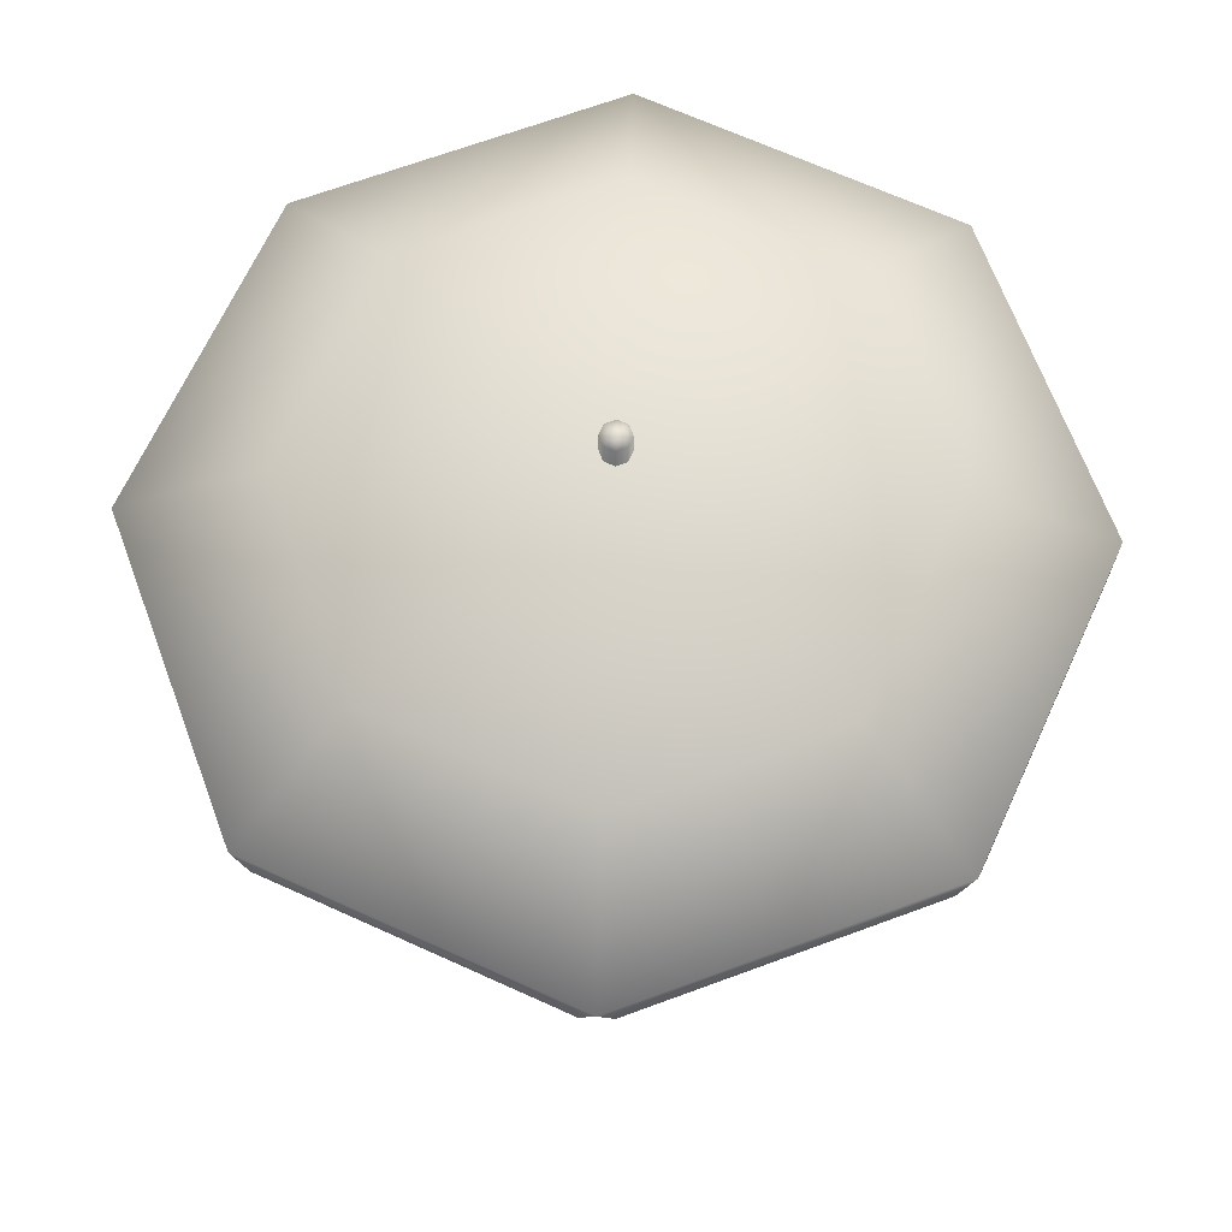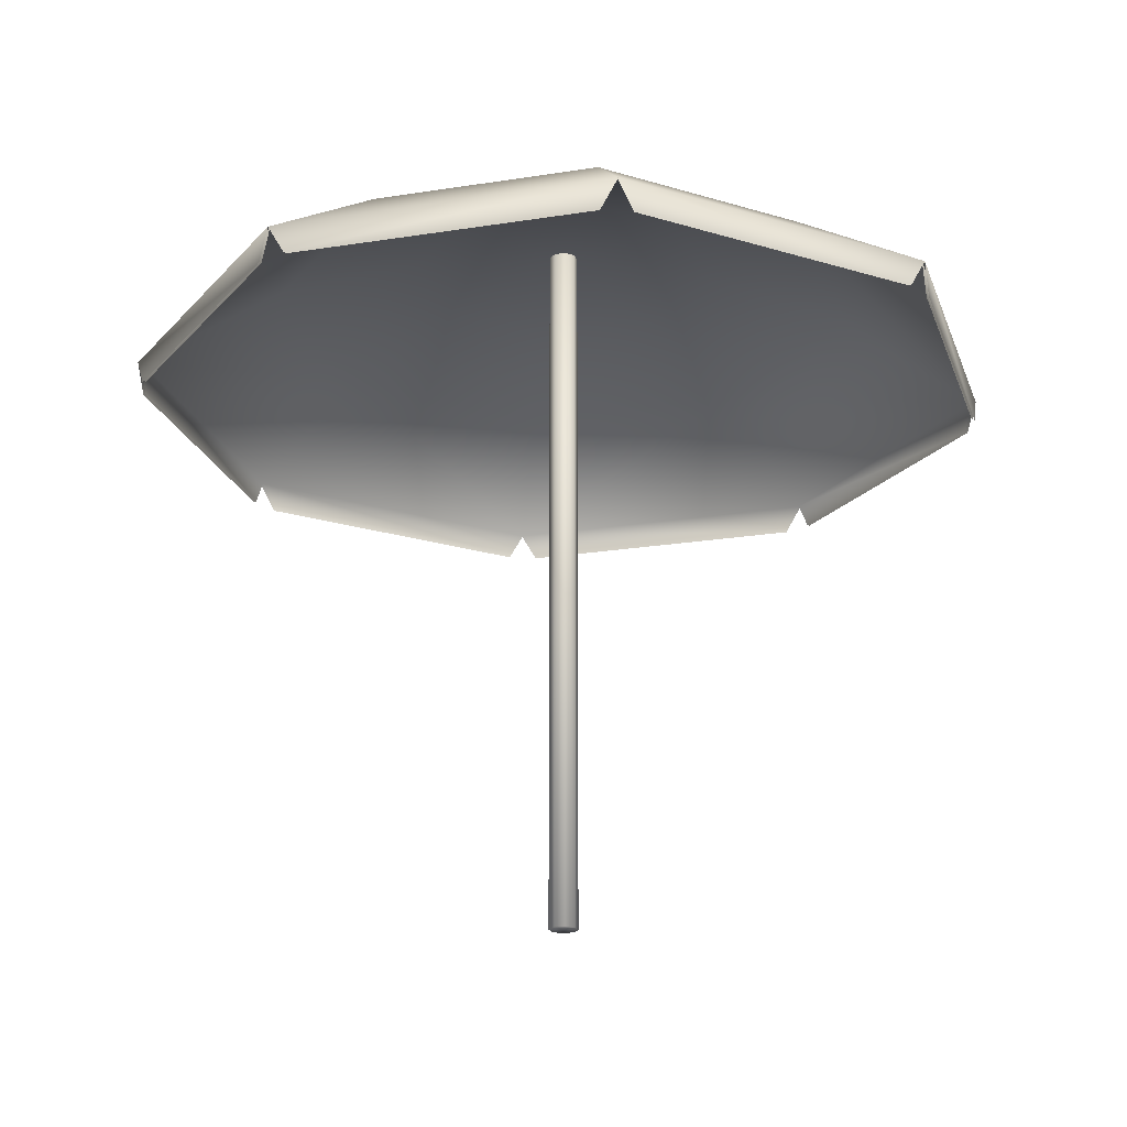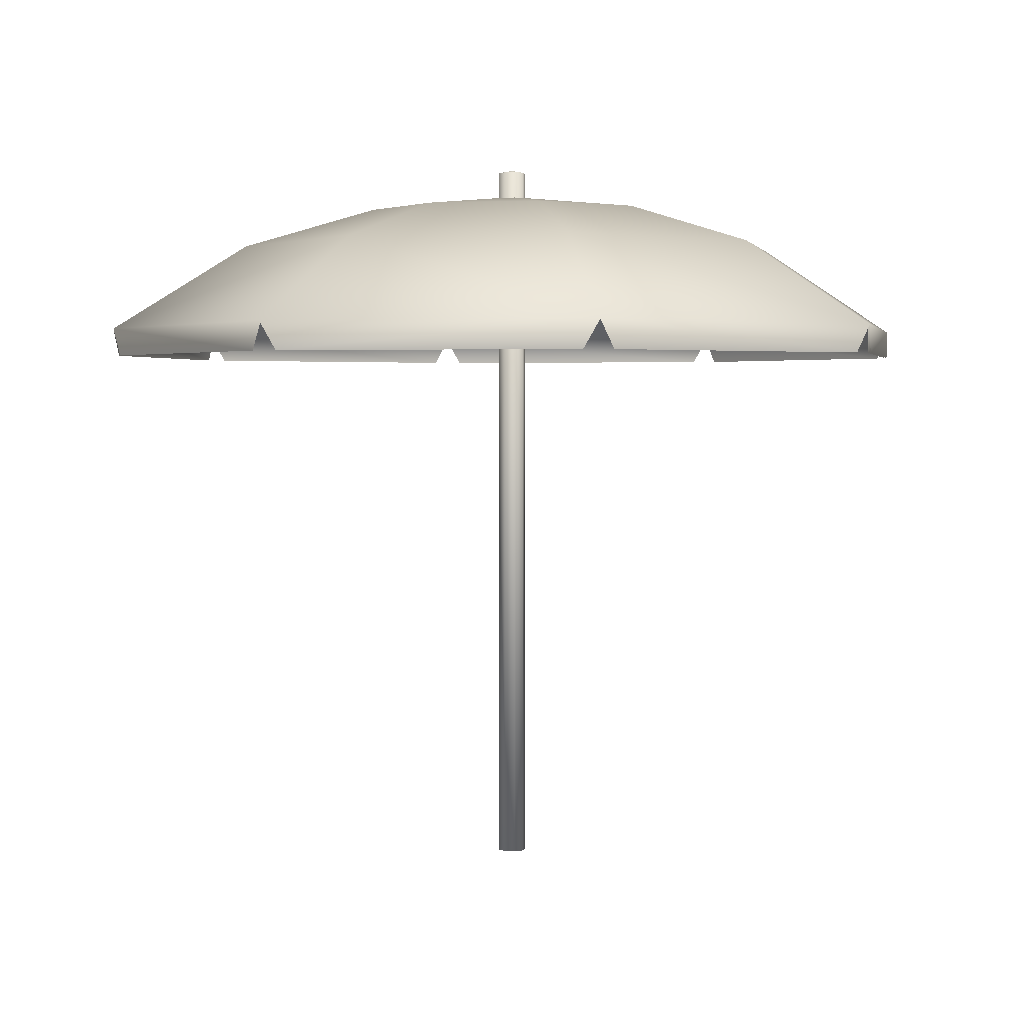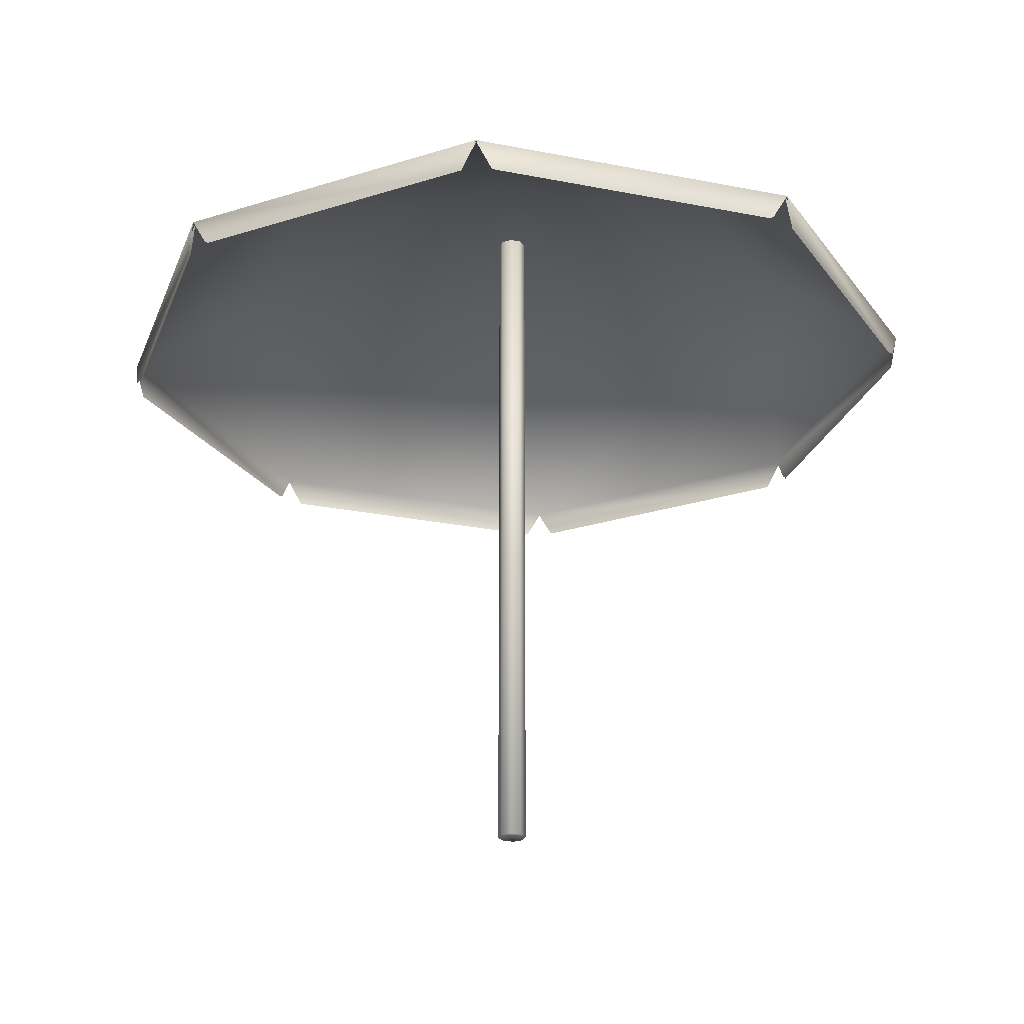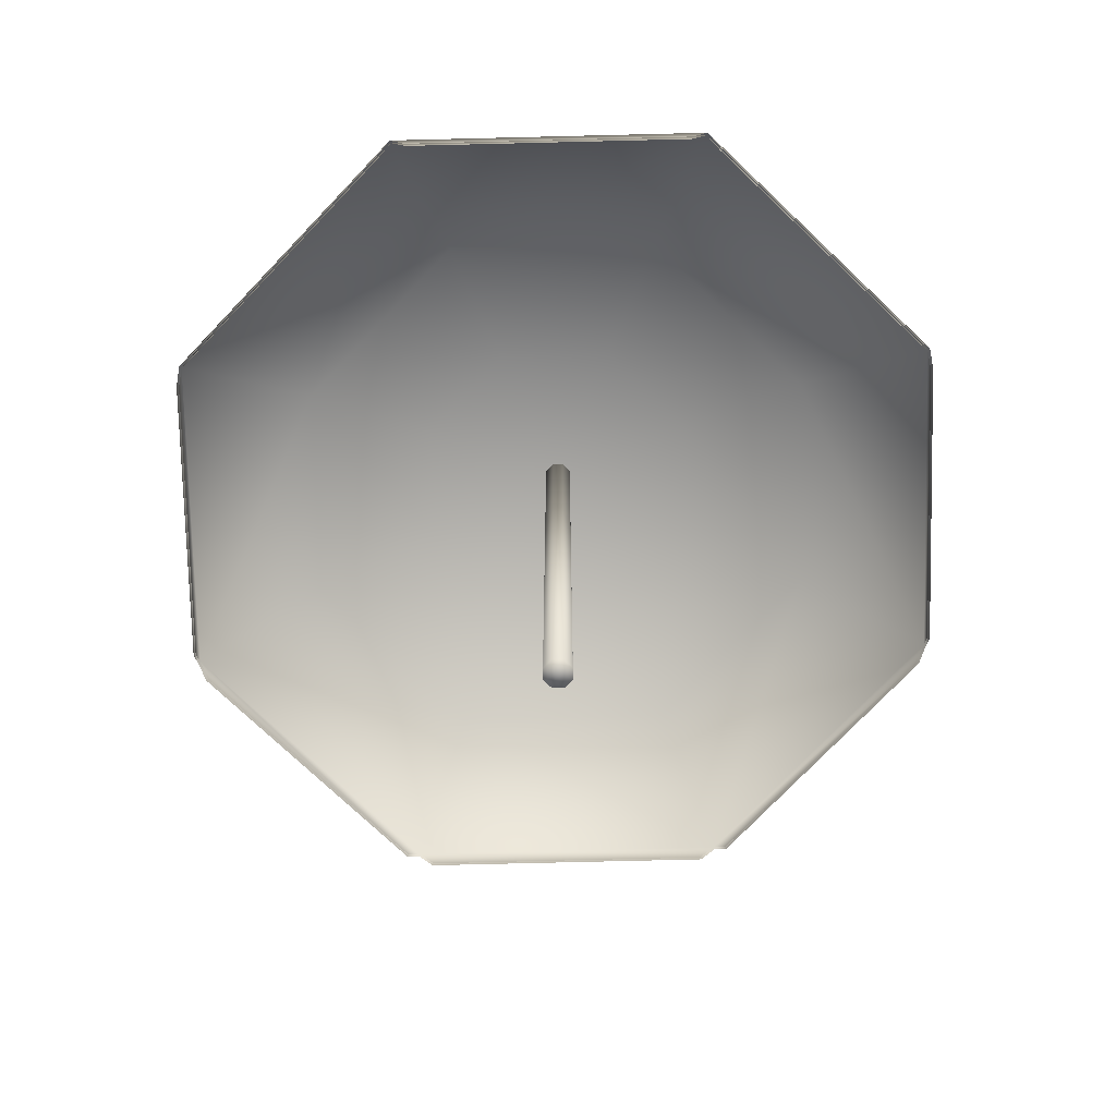
<metadata>
{"format":"obj","ext":"obj","renderer":"f3d","projection":"perspective","resolution":1024,"background":"white","views":[{"elev":67.0,"azim":-177.9,"up":"+Y"},{"elev":-21.1,"azim":-141.4,"up":"+Y"},{"elev":2.5,"azim":34.0,"up":"+Y"},{"elev":-25.4,"azim":4.7,"up":"+Y"},{"elev":-74.2,"azim":158.9,"up":"+Y"}]}
</metadata>
<code>
o parasol
v -1.061 2 -1.061
v 0 2.3 -1.017
v -0.7189 2.3 -0.7189
v -1.061 2 1.061
v -1.017 2.3 0
v -0.7189 2.3 0.7189
v 1.017 2.3 0
v 1.061 2 1.061
v 0.7189 2.3 0.7189
v 0 2.3 1.017
v -1.5 2 0
v 1.061 2 -1.061
v 0.7189 2.3 -0.7189
v 0 2 -1.5
v -1.068 2 1.068
v 0 2.31 1.017
v -0.7189 2.31 0.7189
v 1.068 2 1.068
v 0.7189 2.31 0.7189
v 1.51 2 0
v 1.017 2.31 0
v 0.7189 2.31 -0.7189
v 0 2 -1.51
v 0 2.31 -1.017
v -1.068 2 -1.068
v -0.7189 2.31 -0.7189
v -1.017 2.31 0
v 0 2.51 0
v -0.5333 2.454 0
v -0.3771 2.454 0.3771
v -0.3771 2.454 -0.3771
v 0 2.454 -0.5333
v 0.3771 2.454 -0.3771
v 0.5333 2.454 0
v 0.3771 2.454 0.3771
v 0 2.454 0.5333
v 0 2.5 0
v 0 2.444 -0.5333
v 0.3771 2.444 -0.3771
v 0 2.444 0.5333
v -0.3771 2.444 0.3771
v 0.5333 2.444 0
v -0.5333 2.444 0
v -0.3771 2.444 -0.3771
v 0.3771 2.444 0.3771
v 1.068 2 -1.068
v 1.487 1.9 -0.05321
v 1.089 1.9 -1.014
v -1.083 1.9 -1.008
v 1.478 1.9 -0.05321
v 1.5 2 0
v -1.478 1.9 0.05321
v -1.51 2 0
v -1.089 1.9 1.014
v 0.05321 1.9 1.487
v 1.014 1.9 1.089
v -0.05321 1.9 -1.478
v -0.05321 1.9 -1.487
v -1.014 1.9 -1.089
v 0.05321 1.9 1.478
v 0 2 1.5
v 1.008 1.9 -1.083
v -1.487 1.9 -0.05321
v 0.05321 1.9 -1.487
v -0.05321 1.9 1.487
v 0 2 1.51
v 1.083 1.9 1.008
v 1.487 1.9 0.05321
v -1.008 1.9 1.083
v 0.05 0 0
v 0.03535 2.6 -0.03535
v 0.05 2.6 0
v -0.03535 0 -0.03535
v -0.05 2.6 0
v -0.03535 2.6 -0.03535
v 0 0 -0.05
v 0 2.6 -0.05
v 0 -0 0.05
v 0.03535 2.6 0.03535
v 0 2.6 0.05
v -0.03535 -0 0.03535
v -0.03535 2.6 0.03535
v 0.03535 -0 0.03535
v 0 0 0
v -0.05 0 0
v 0.03535 0 -0.03535
v 0 2.61 0
v -1.478 1.9 -0.05321
v 1.083 1.9 -1.008
v -1.083 1.9 1.008
v -1.487 1.9 0.05321
v -1.008 1.9 -1.083
v 1.008 1.9 1.083
v 0.05321 1.9 -1.478
v -1.089 1.9 -1.014
v 1.014 1.9 -1.089
v -1.014 1.9 1.089
v 1.478 1.9 0.05321
v 1.089 1.9 1.014
v -0.05321 1.9 1.478
f 1 2 3
f 4 5 6
f 7 8 9
f 8 10 9
f 11 3 5
f 12 7 13
f 10 4 6
f 14 13 2
f 15 16 17
f 16 18 19
f 19 20 21
f 20 22 21
f 22 23 24
f 24 25 26
f 25 27 26
f 27 15 17
f 28 29 30
f 27 30 29
f 28 31 29
f 26 29 31
f 28 32 31
f 24 31 32
f 28 33 32
f 22 32 33
f 28 34 33
f 21 33 34
f 28 35 34
f 35 21 34
f 28 36 35
f 16 35 36
f 28 30 36
f 17 36 30
f 37 38 39
f 2 39 38
f 37 40 41
f 10 41 40
f 37 39 42
f 13 42 39
f 37 43 44
f 5 44 43
f 37 45 40
f 9 40 45
f 37 42 45
f 7 45 42
f 37 41 43
f 6 43 41
f 37 44 38
f 3 38 44
f 46 47 48
f 11 49 1
f 12 50 51
f 4 52 11
f 53 54 15
f 18 55 56
f 1 57 14
f 25 58 59
f 8 60 61
f 14 62 12
f 25 63 53
f 46 64 23
f 15 65 66
f 51 67 8
f 18 68 20
f 61 69 4
f 70 71 72
f 73 74 75
f 76 75 77
f 78 79 80
f 81 80 82
f 70 83 84
f 85 82 74
f 83 72 79
f 81 85 84
f 83 78 84
f 85 73 84
f 86 70 84
f 78 81 84
f 73 76 84
f 76 86 84
f 86 77 71
f 79 72 87
f 72 71 87
f 80 79 87
f 77 75 87
f 82 80 87
f 74 82 87
f 75 74 87
f 71 77 87
f 1 14 2
f 4 11 5
f 7 51 8
f 8 61 10
f 11 1 3
f 12 51 7
f 10 61 4
f 14 12 13
f 15 66 16
f 16 66 18
f 19 18 20
f 20 46 22
f 22 46 23
f 24 23 25
f 25 53 27
f 27 53 15
f 27 17 30
f 26 27 29
f 24 26 31
f 22 24 32
f 21 22 33
f 35 19 21
f 16 19 35
f 17 16 36
f 2 13 39
f 10 6 41
f 13 7 42
f 5 3 44
f 9 10 40
f 7 9 45
f 6 5 43
f 3 2 38
f 46 20 47
f 11 88 49
f 12 89 50
f 4 90 52
f 53 91 54
f 18 66 55
f 1 92 57
f 25 23 58
f 8 93 60
f 14 94 62
f 25 95 63
f 46 96 64
f 15 97 65
f 51 98 67
f 18 99 68
f 61 100 69
f 70 86 71
f 73 85 74
f 76 73 75
f 78 83 79
f 81 78 80
f 85 81 82
f 83 70 72
f 86 76 77

</code>
